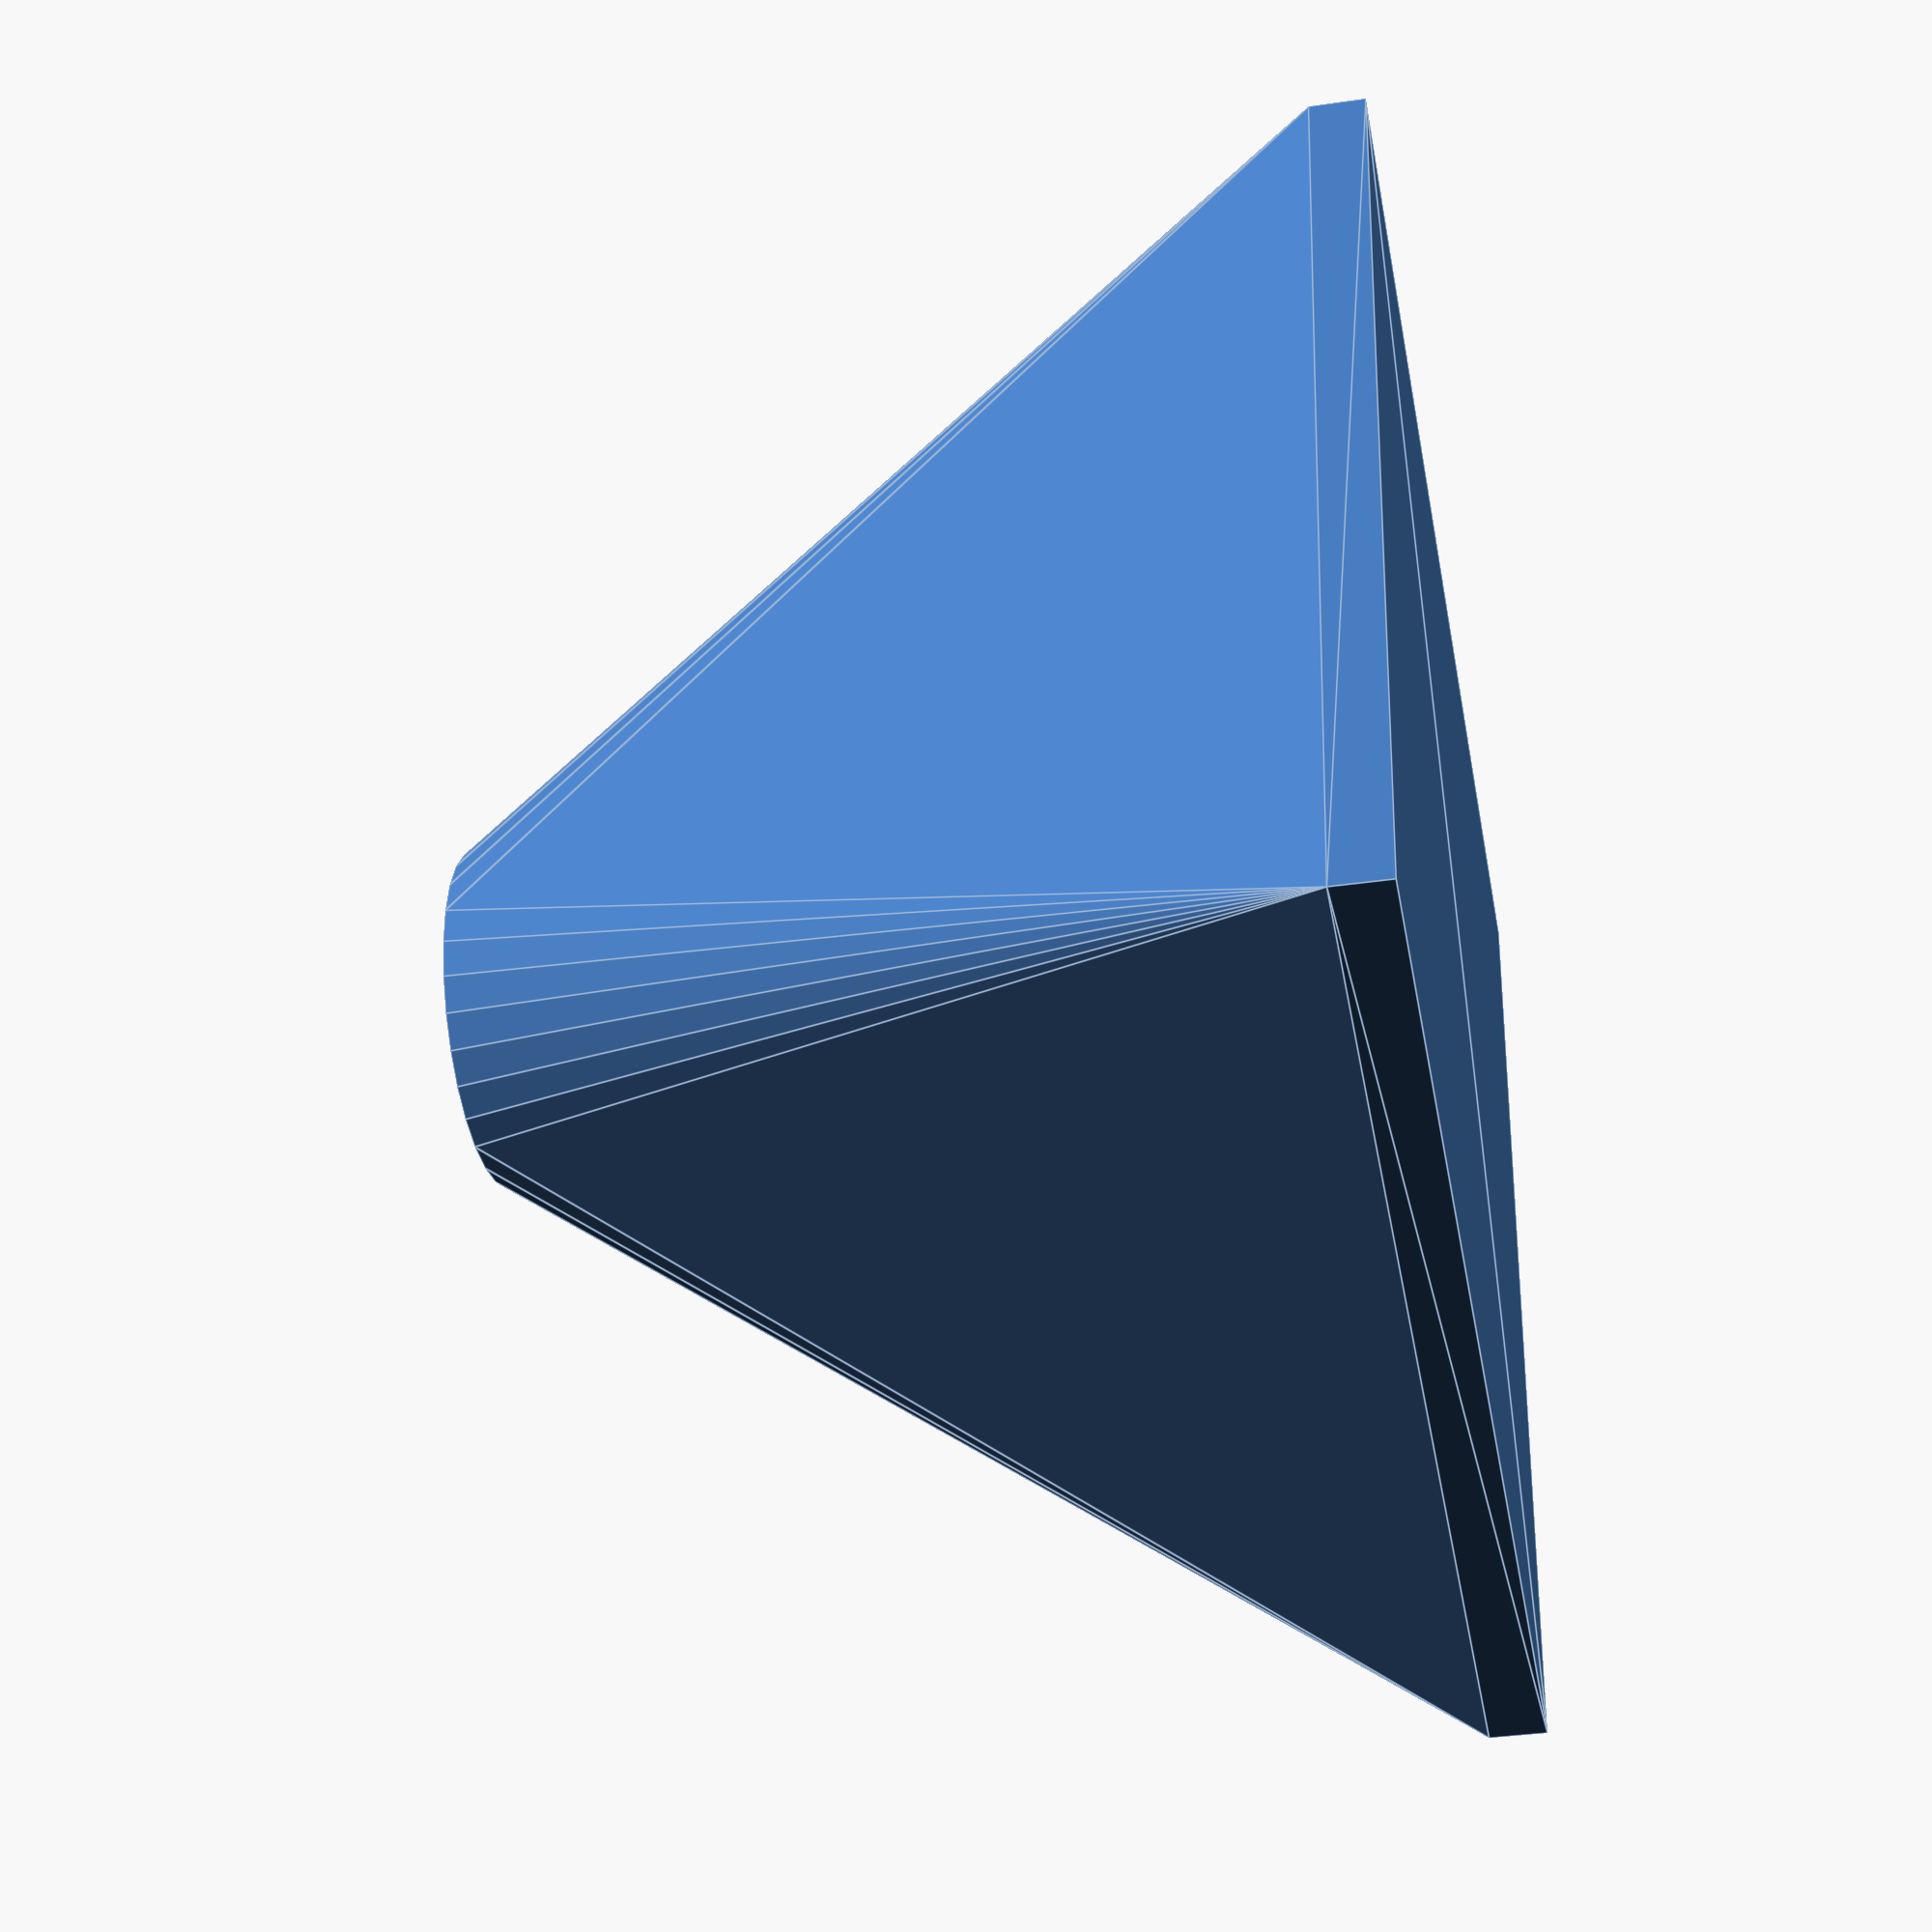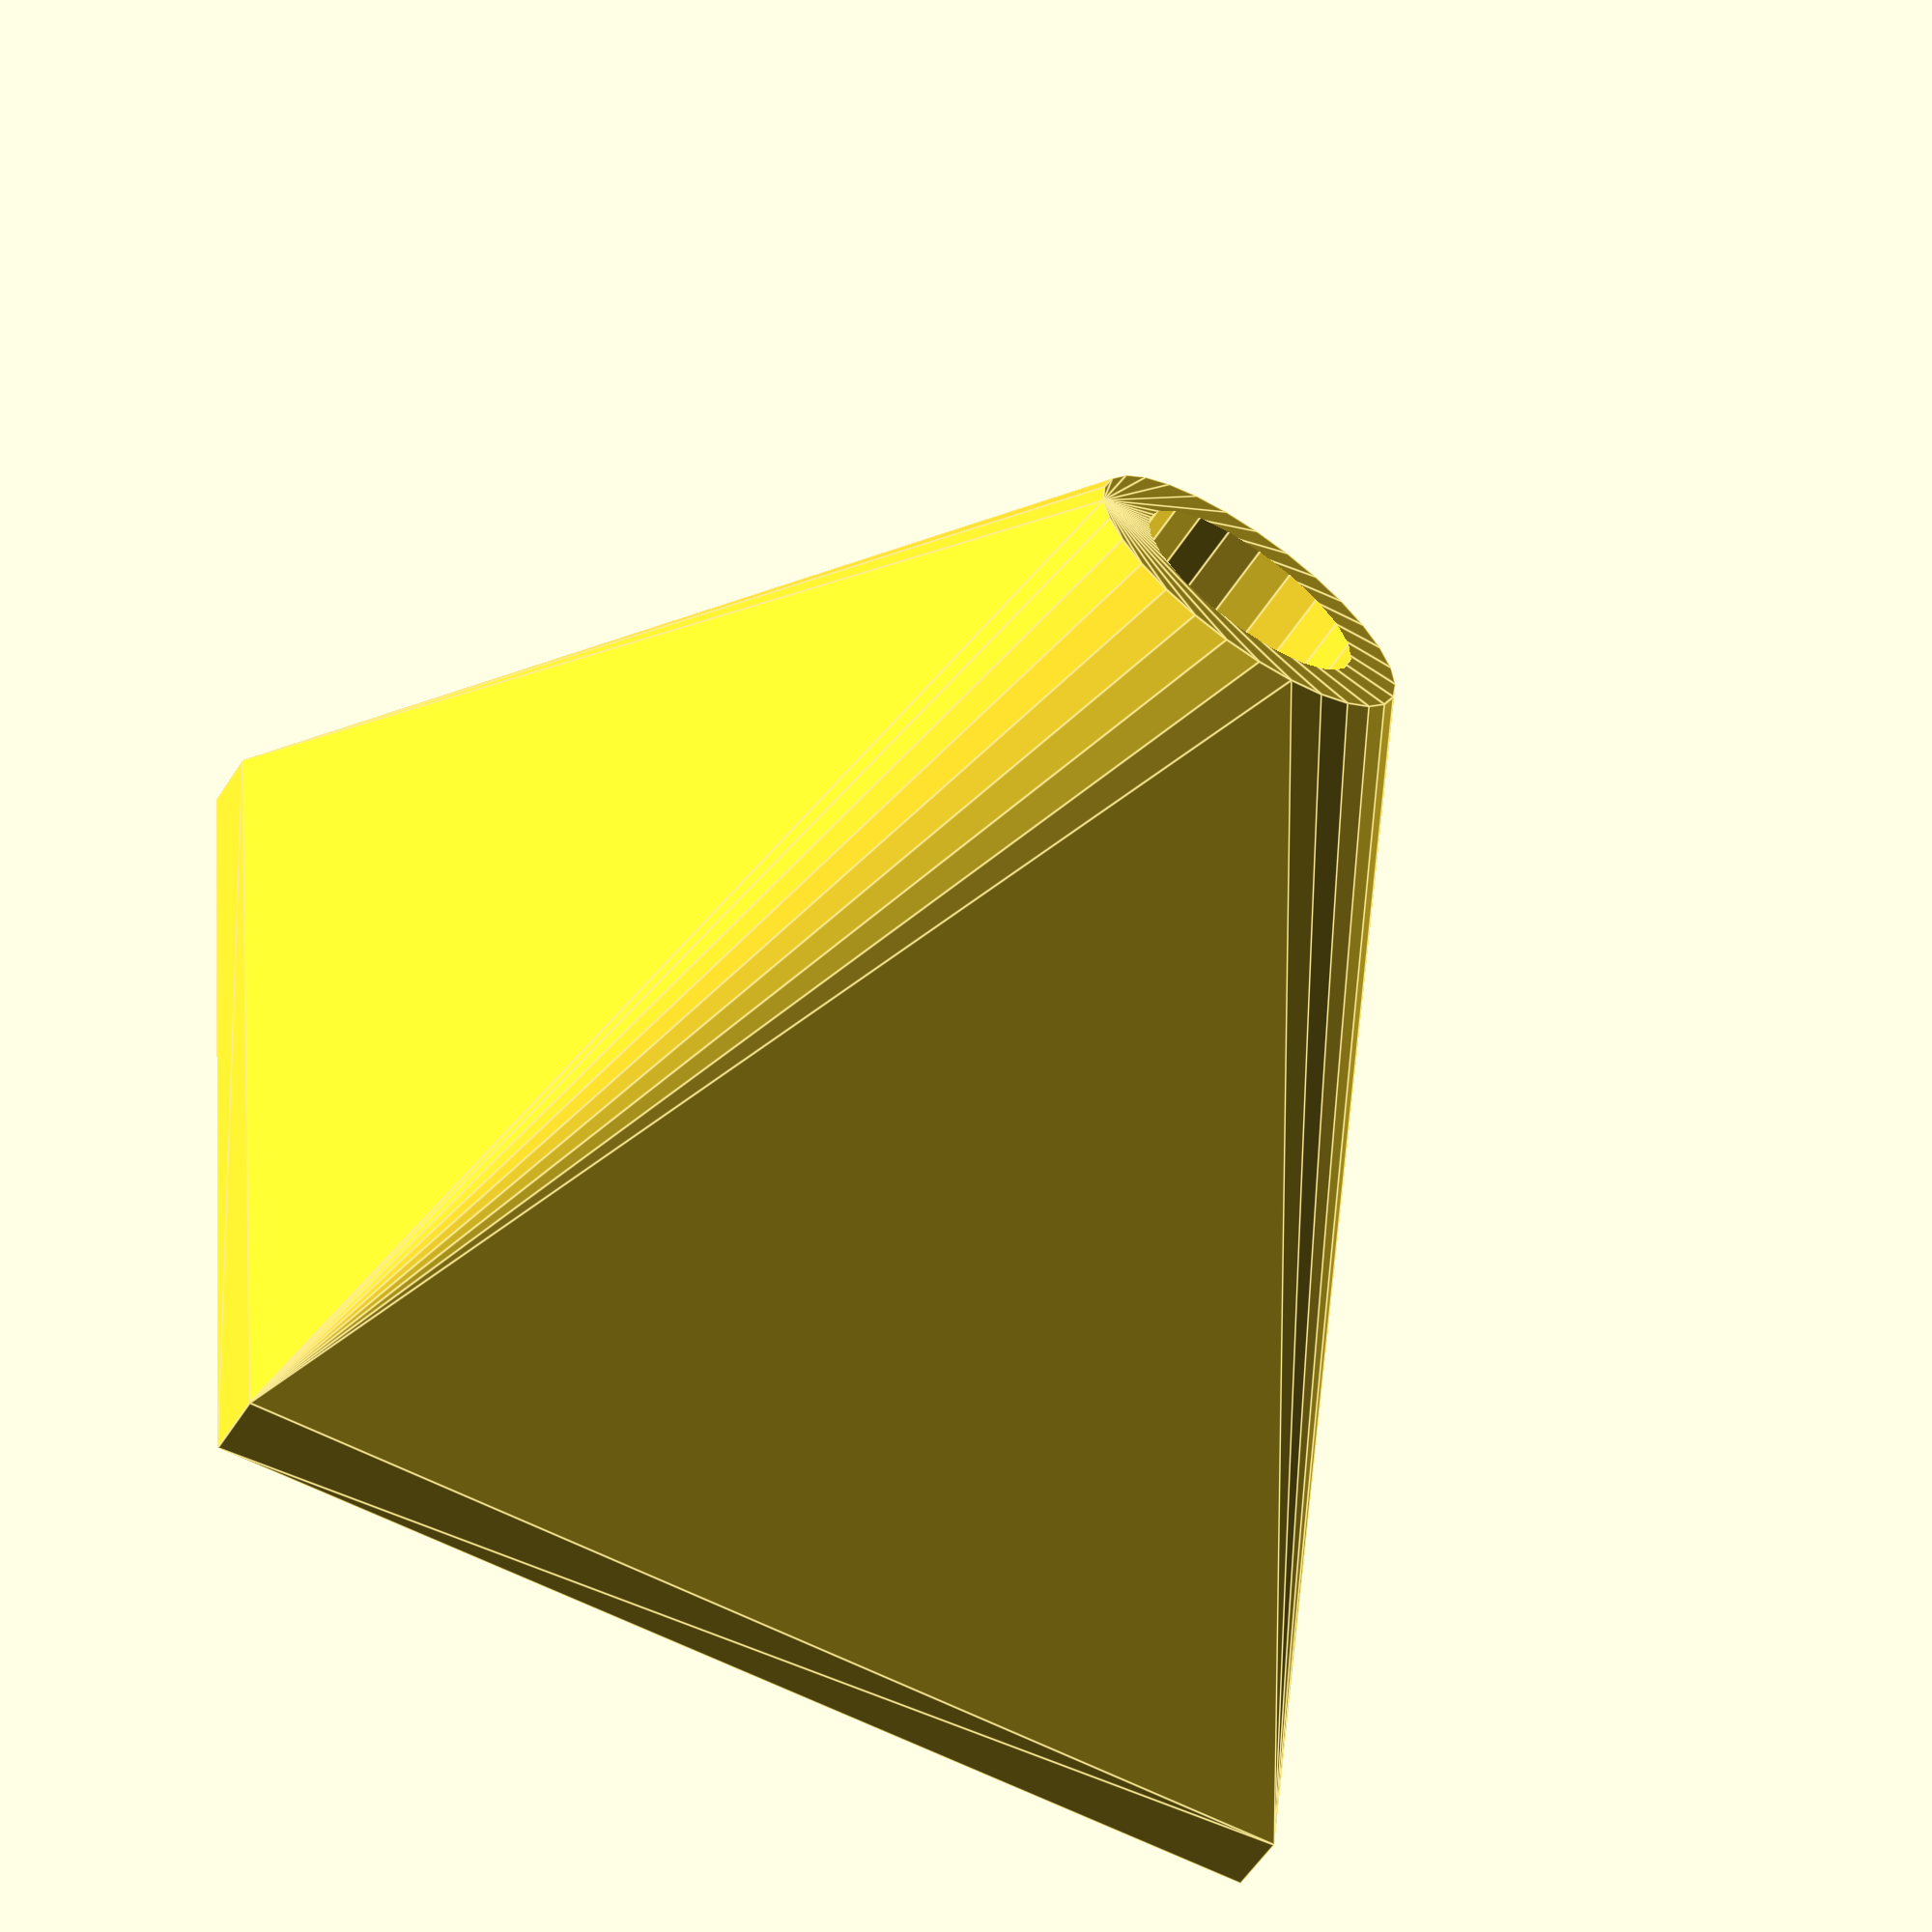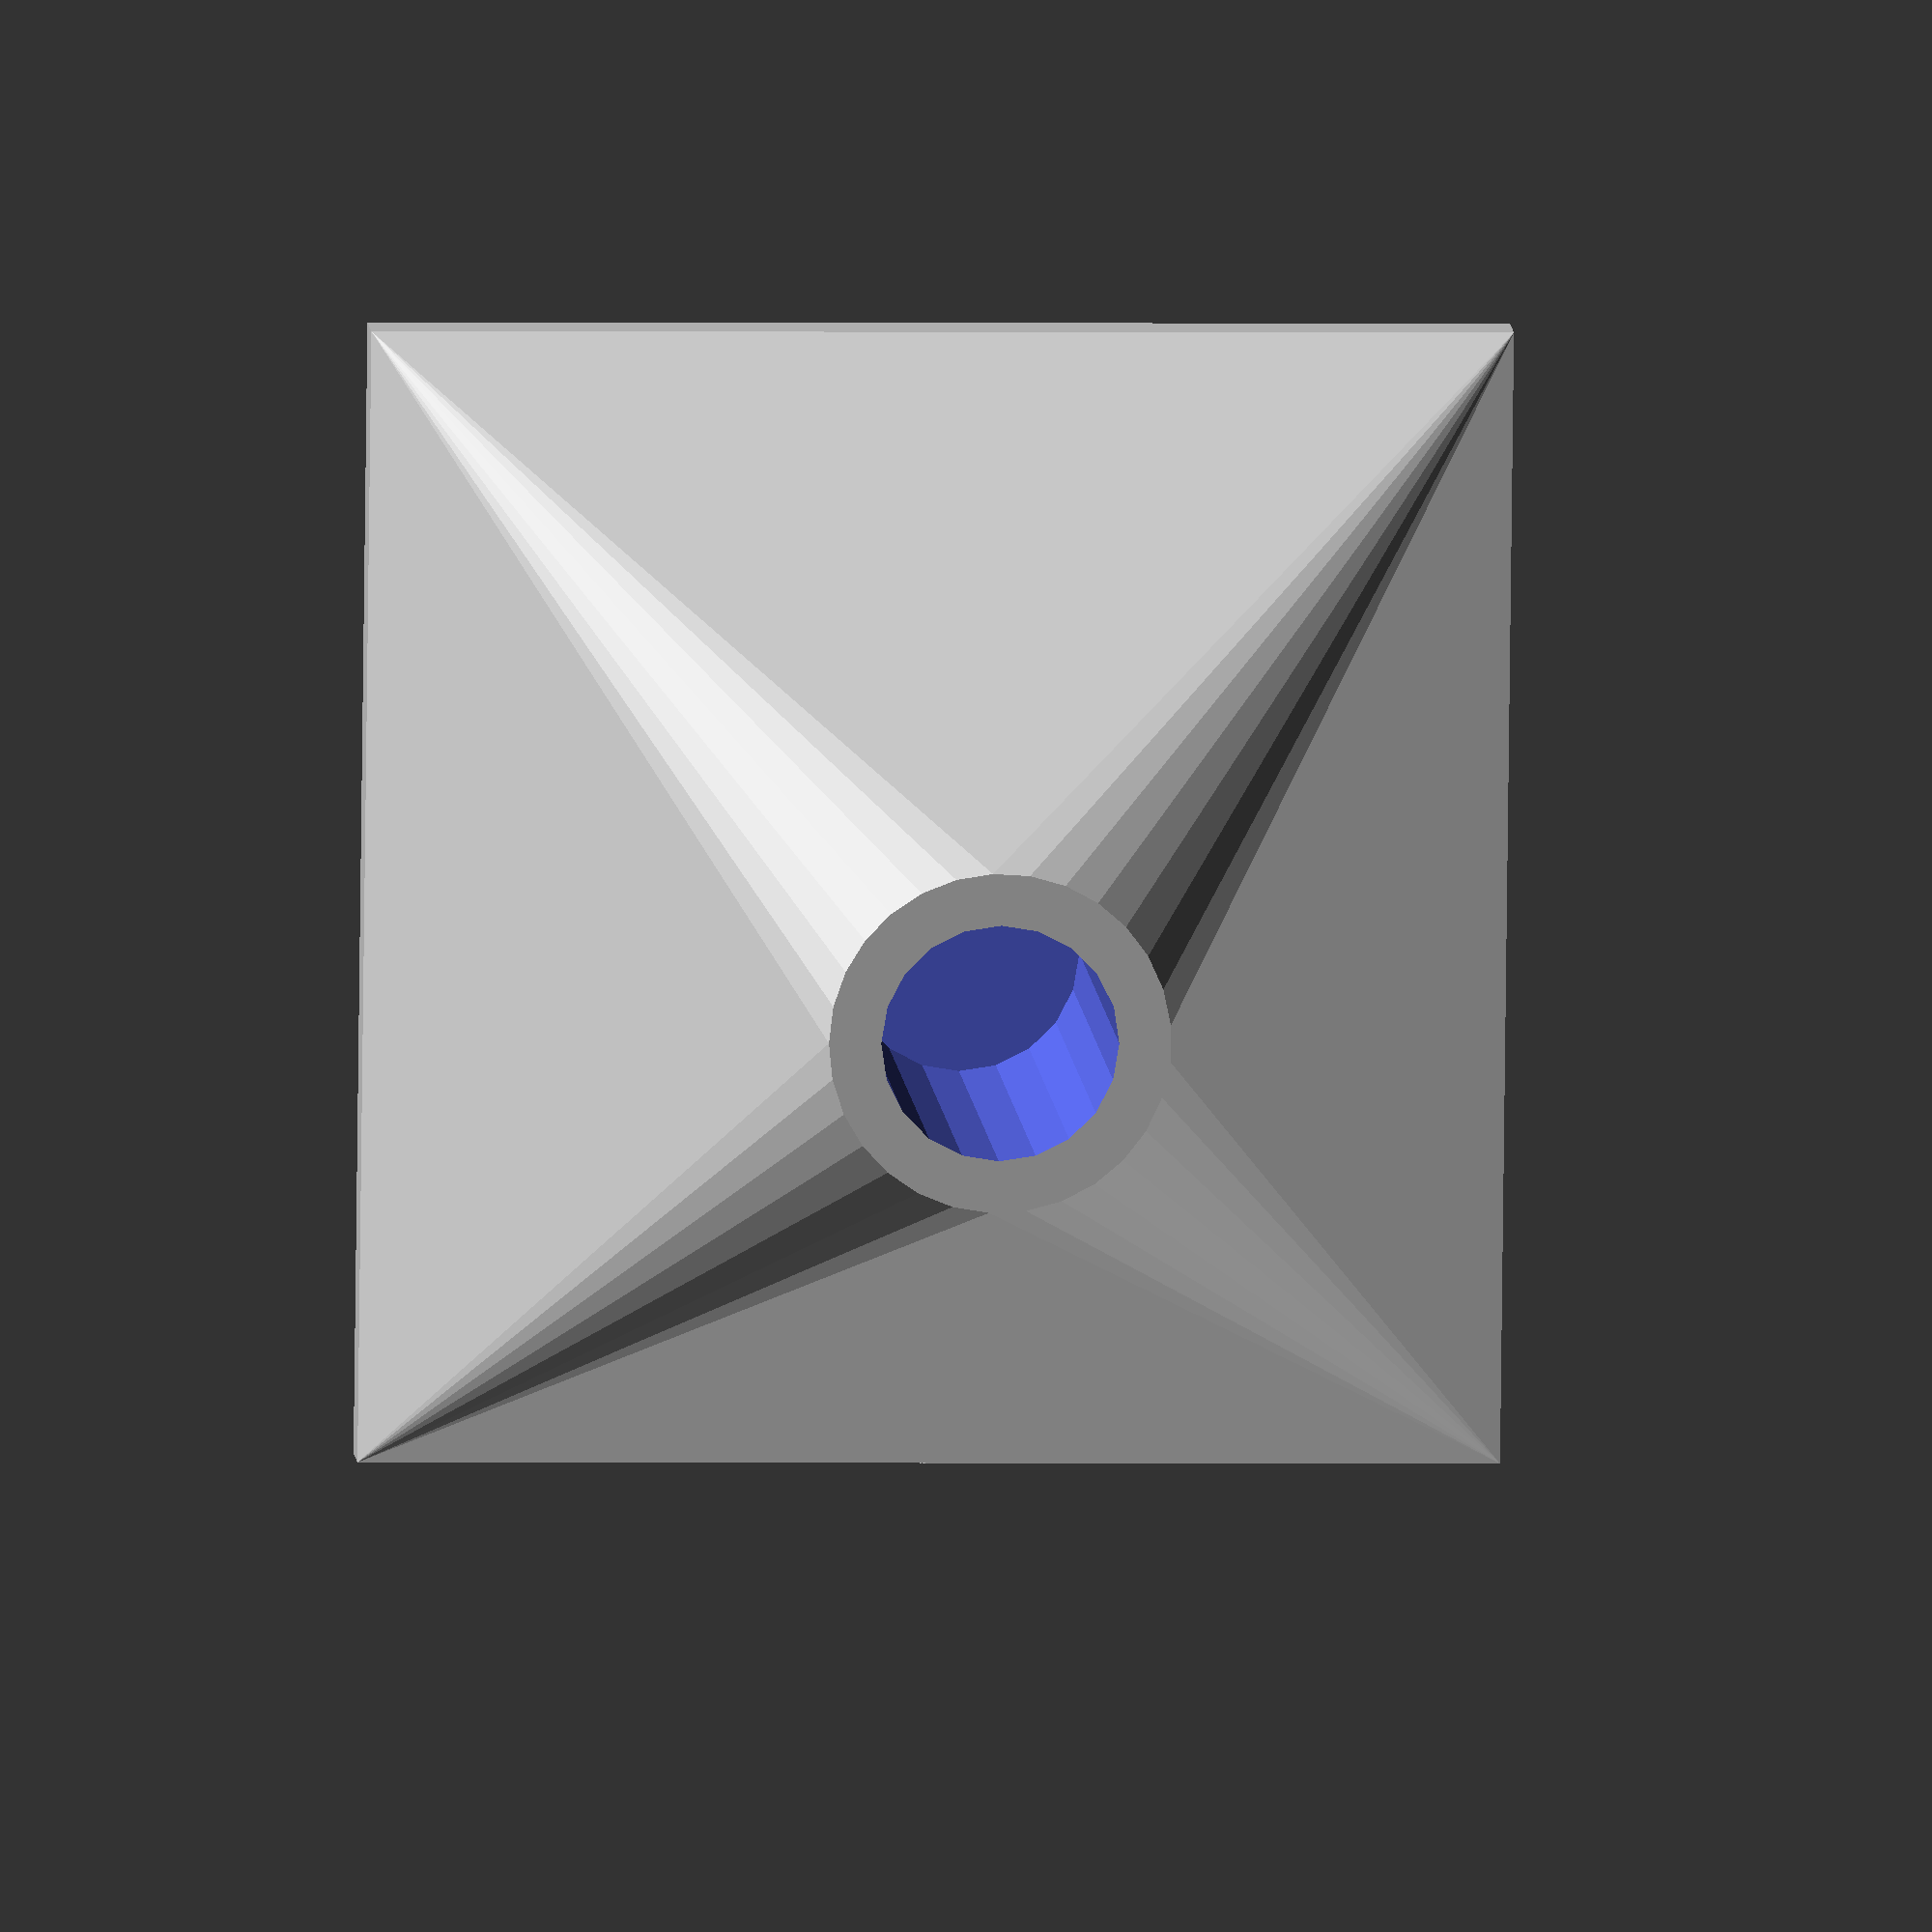
<openscad>
pad = 0.5;
wall = 3;
base_sz_x = 60;
base_sz_y = 60;
base_sz_z = wall;

dist_y = 12;

pole_d = 12;
pole_sz_z = 270;

pole_socket_int_d = pole_d + pad;
pole_socket_ext_d = pole_d + 2*wall;
pole_socket_sz_z = 50;

clip_sz_z = 10;
clip_wall = 3;
clip_ear_sz_x = wall;
clip_ear_sz_y = 10+wall;
clip_gap_sz_x = 3;

clip_pole_d = 6;
clip_pole_sz = 20;

rpi_plate_sz_x = 80;
rpi_plate_sz_y = 89;
rpi_plate_sz_z = wall;
hole_dist_x = 68;
hole_dist_y = 79;

rpi_plate_cut_sz_x = 40;
rpi_plate_cut_sz_y = 40;
rpi_plate_cut_sz_z = wall;

rpi_pole_d = 6;
rpi_pole_sz_y = 200;

module pole() {
	translate([0, 0, base_sz_z/2]) {
//		cube([base_sz_x, base_sz_y, base_sz_z], center=true);
	}
	translate([0, 0, (pole_sz_z+base_sz_z)/2]) {
		cylinder(d=pole_d, h=pole_sz_z, center=true);
	}
}

module pole_socket() {
	difference() {
  hull() {
    translate([0, 0, base_sz_z/2]) {
      cube([base_sz_x, base_sz_y, base_sz_z], center=true);
    }
    translate([0, 0, (pole_socket_sz_z+base_sz_z)/2]) {
			cylinder(d=pole_socket_ext_d, h=pole_socket_sz_z, center=true);
    }
	}
    translate([0, 0, (pole_socket_sz_z+base_sz_z)/2+pole_socket_sz_z-30]) {
			cylinder(d=pole_socket_int_d, h=pole_socket_sz_z, center=true);
    }
  }
}


module clip() {
	difference() {
		union() {
			cylinder(d=pole_d+pad*2+clip_wall*2, h=clip_sz_z, center=true);
			for(sgn=[-1,1]) {
				translate([sgn*clip_gap_sz_x/2, (pole_d+pad*2)/2, 0]) {
					cube([clip_ear_sz_x, clip_ear_sz_y, clip_sz_z], center=true);
				}
			}
			translate([0, clip_pole_sz/2, 0]) {
				rotate([90, 0, 0]) {
					cylinder(d=pole_d, h=clip_pole_sz, center=true);
				}
			}
		}
		cylinder(d=pole_d+pad*2, h=clip_sz_z, center=true);
	}
}

module rpi_plate() {
	difference() {
		union() {
			cube([rpi_plate_sz_x, rpi_plate_sz_y, rpi_plate_sz_z], center=true);
			rotate([90, 0, 0]) {
				cylinder(d=rpi_pole_d, h=rpi_pole_sz_y, center=true);
			}
		}
		cube([rpi_plate_cut_sz_x, rpi_plate_cut_sz_y, rpi_plate_cut_sz_z], center=true);
		translate([0, 0, (rpi_plate_sz_z+rpi_pole_d)/2]) {
			cube([rpi_plate_sz_x, rpi_plate_sz_y, rpi_pole_d], center=true);
		}
		for(pos=[
					[10, 10],
					[50, 10],
					[50, 50],
					[10, 50]
				]) {
			translate([pos[0], pos[1], 10]) {
				cylinder(d=3.2, h=20, center=true);
			}
		}
	}
}

for(sgn=[1]) {
	translate([0, sgn*(dist_y+base_sz_y)/2, 0]) {
		pole_socket();
//		pole();
		translate([0, 0, 20]) {
			rotate([0, 0, (sgn == 1)*180]) {
//				clip();
			}
		}
	}
}

translate([0, 0, 30]) {
//	rpi_plate();
}



</openscad>
<views>
elev=35.3 azim=168.6 roll=101.1 proj=p view=edges
elev=62.4 azim=351.0 roll=326.2 proj=p view=edges
elev=350.9 azim=180.7 roll=356.0 proj=o view=wireframe
</views>
